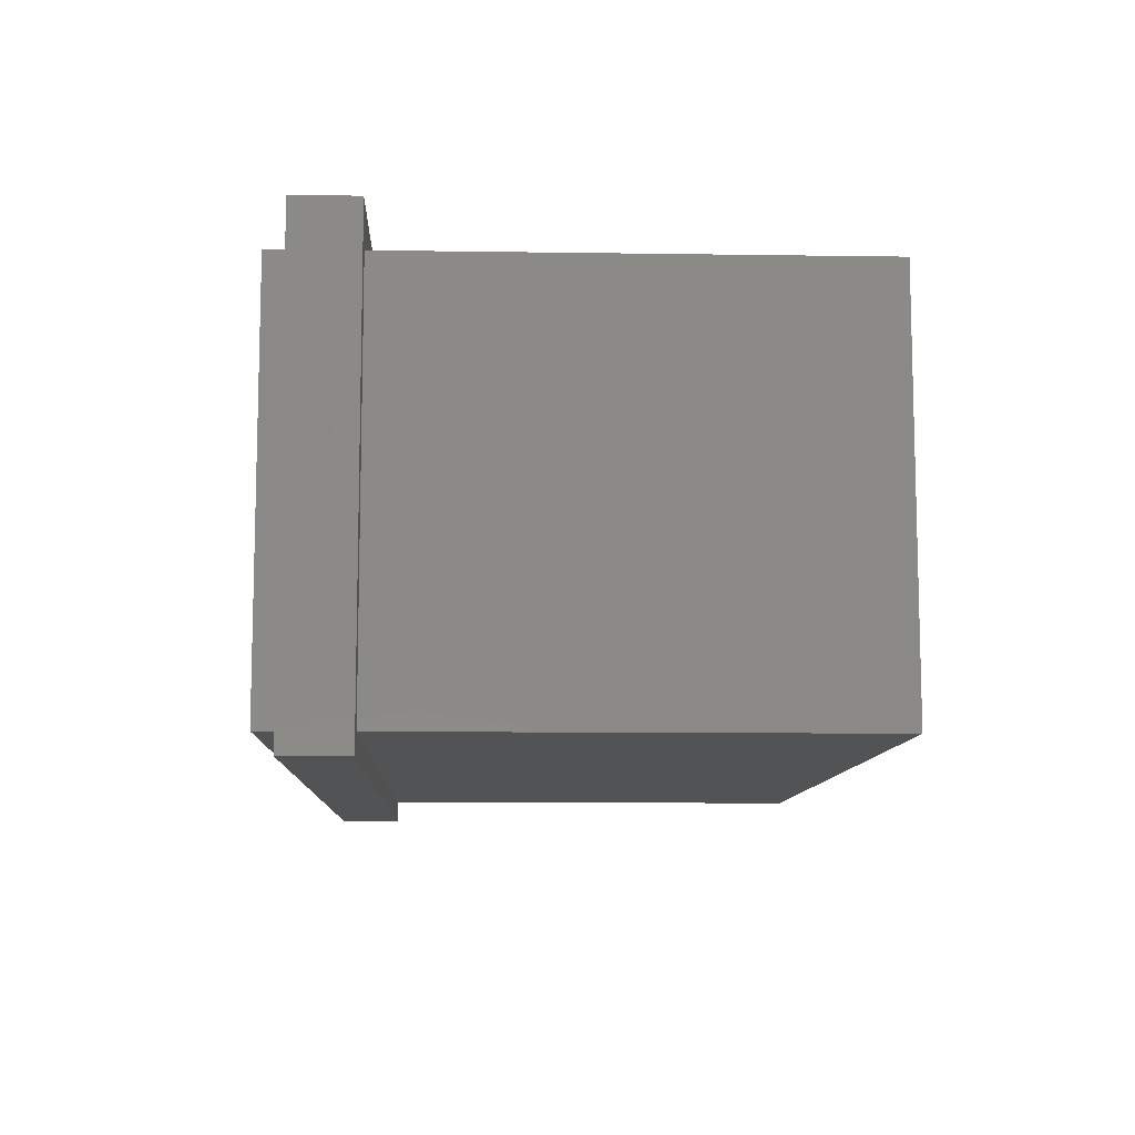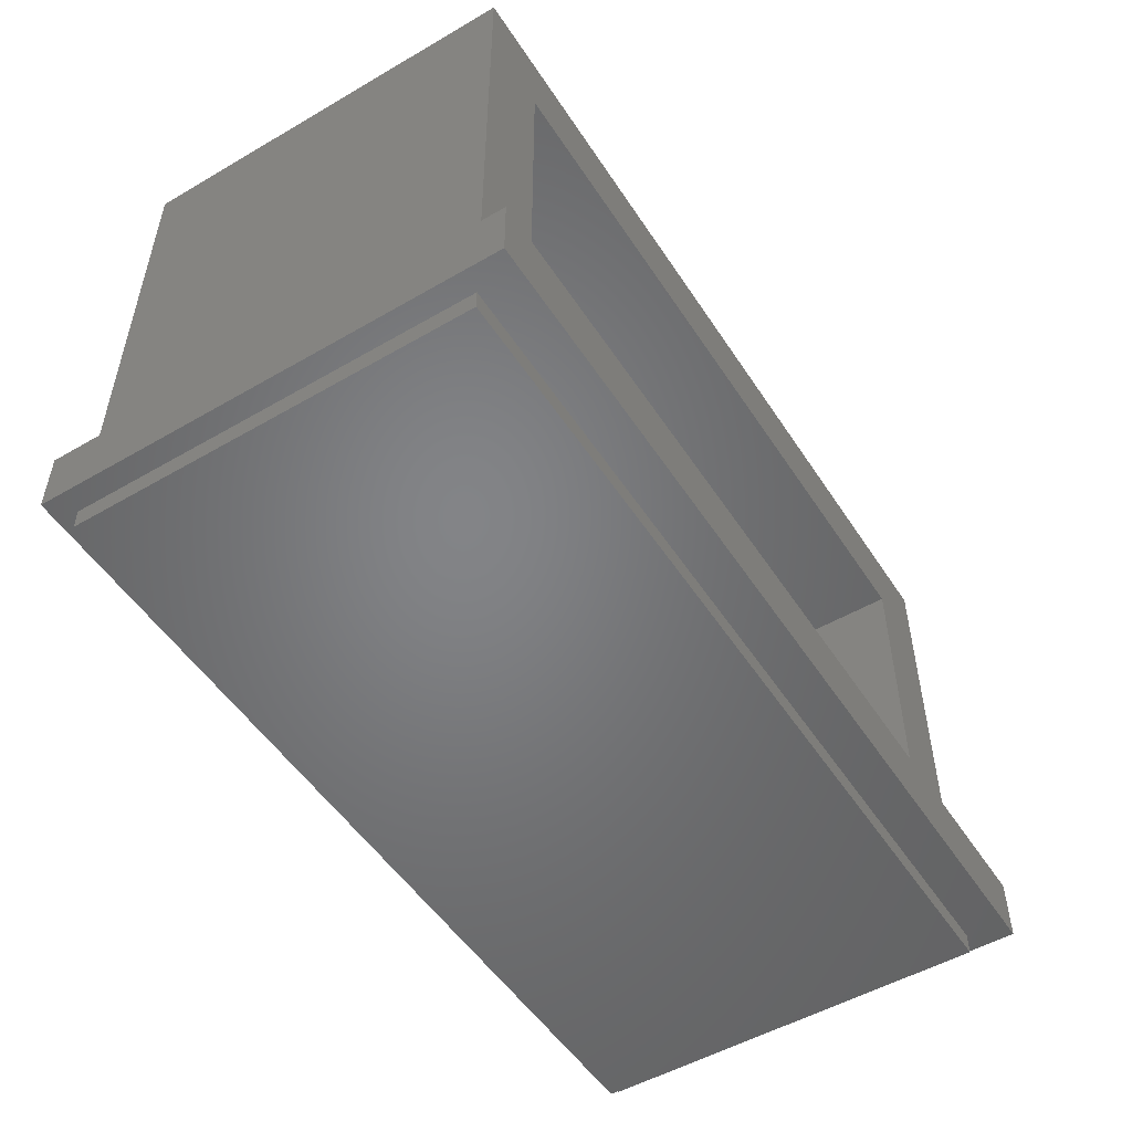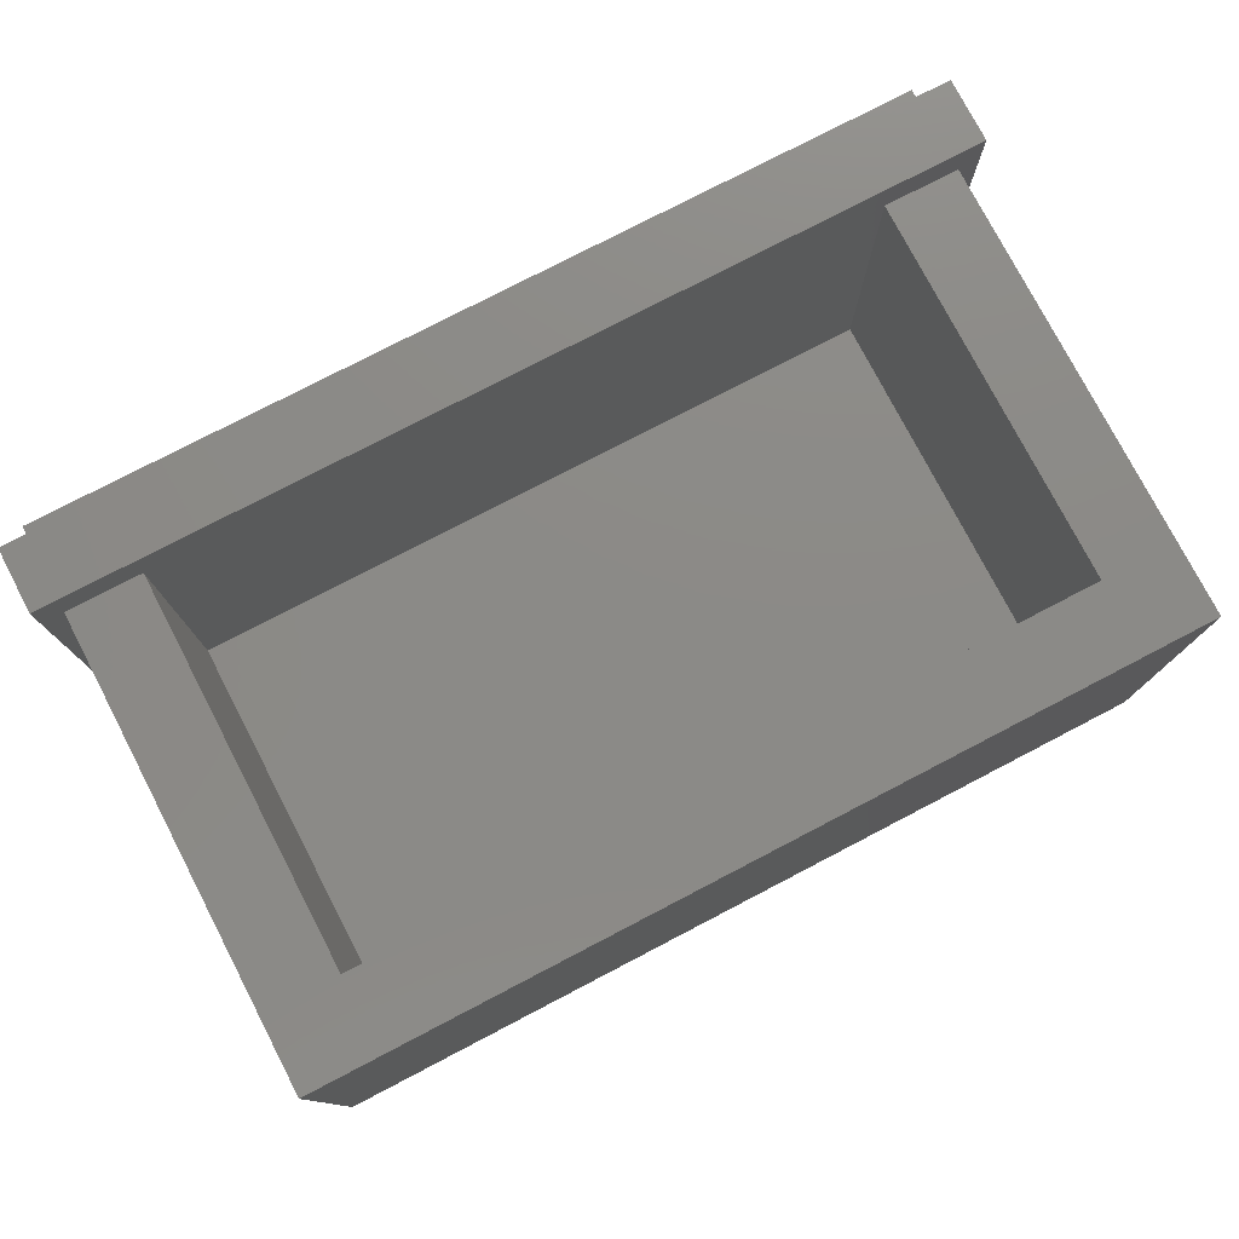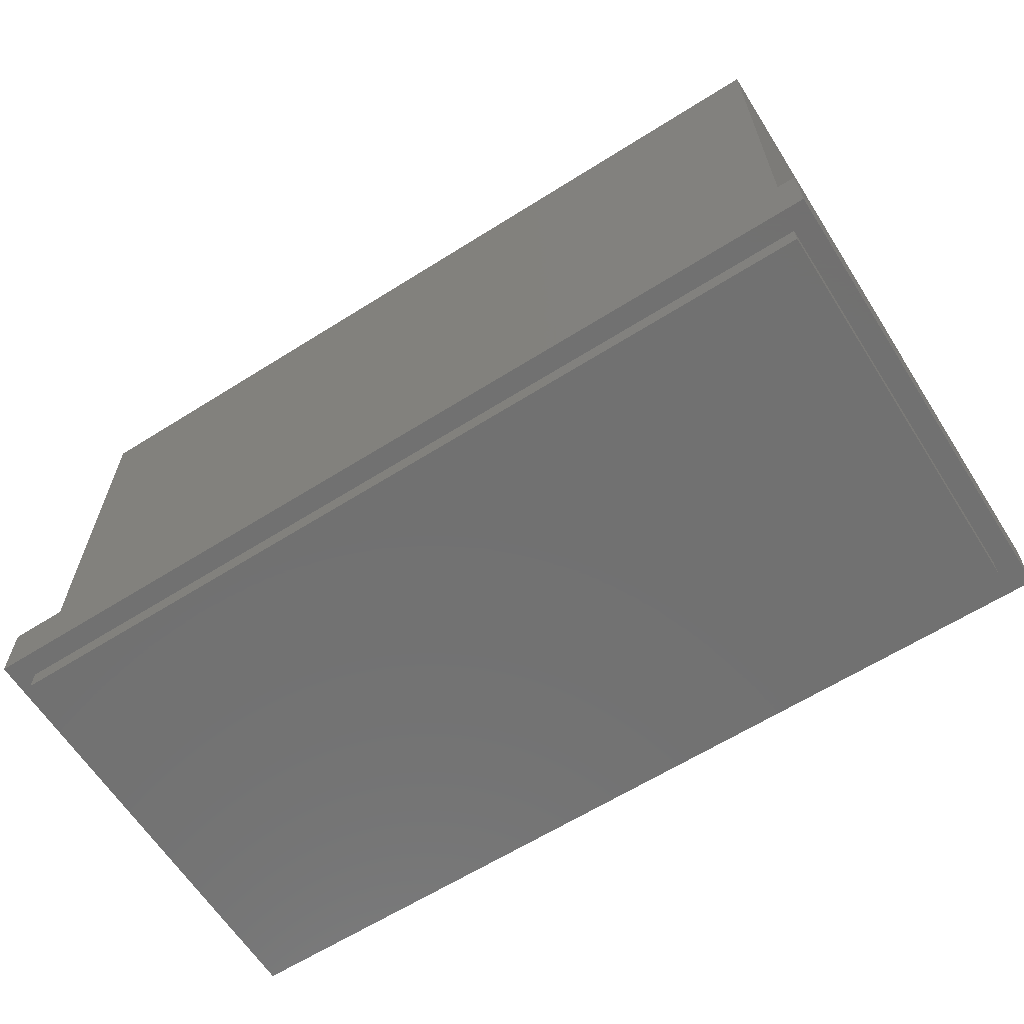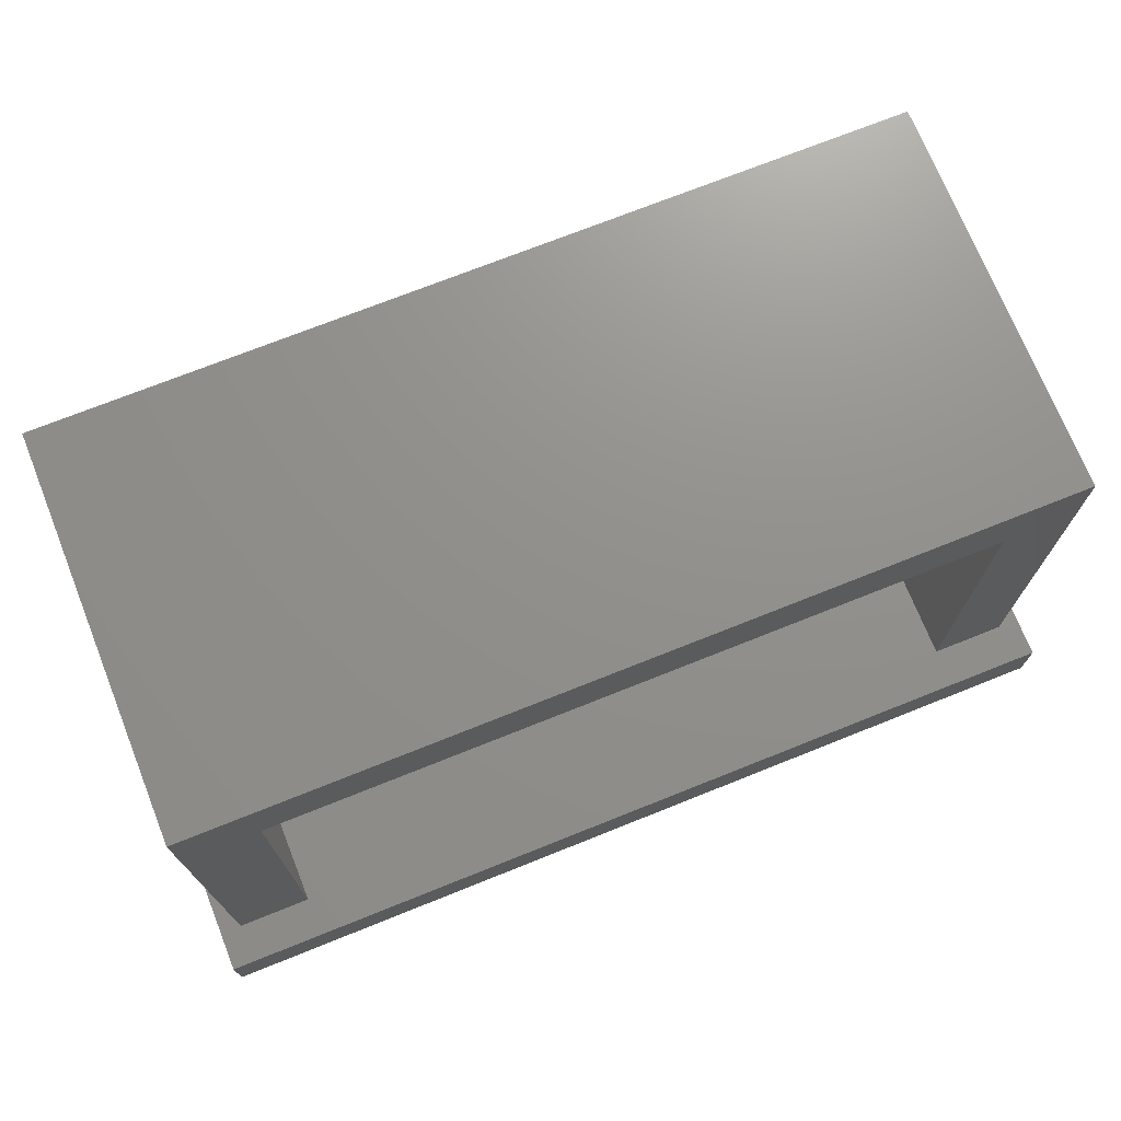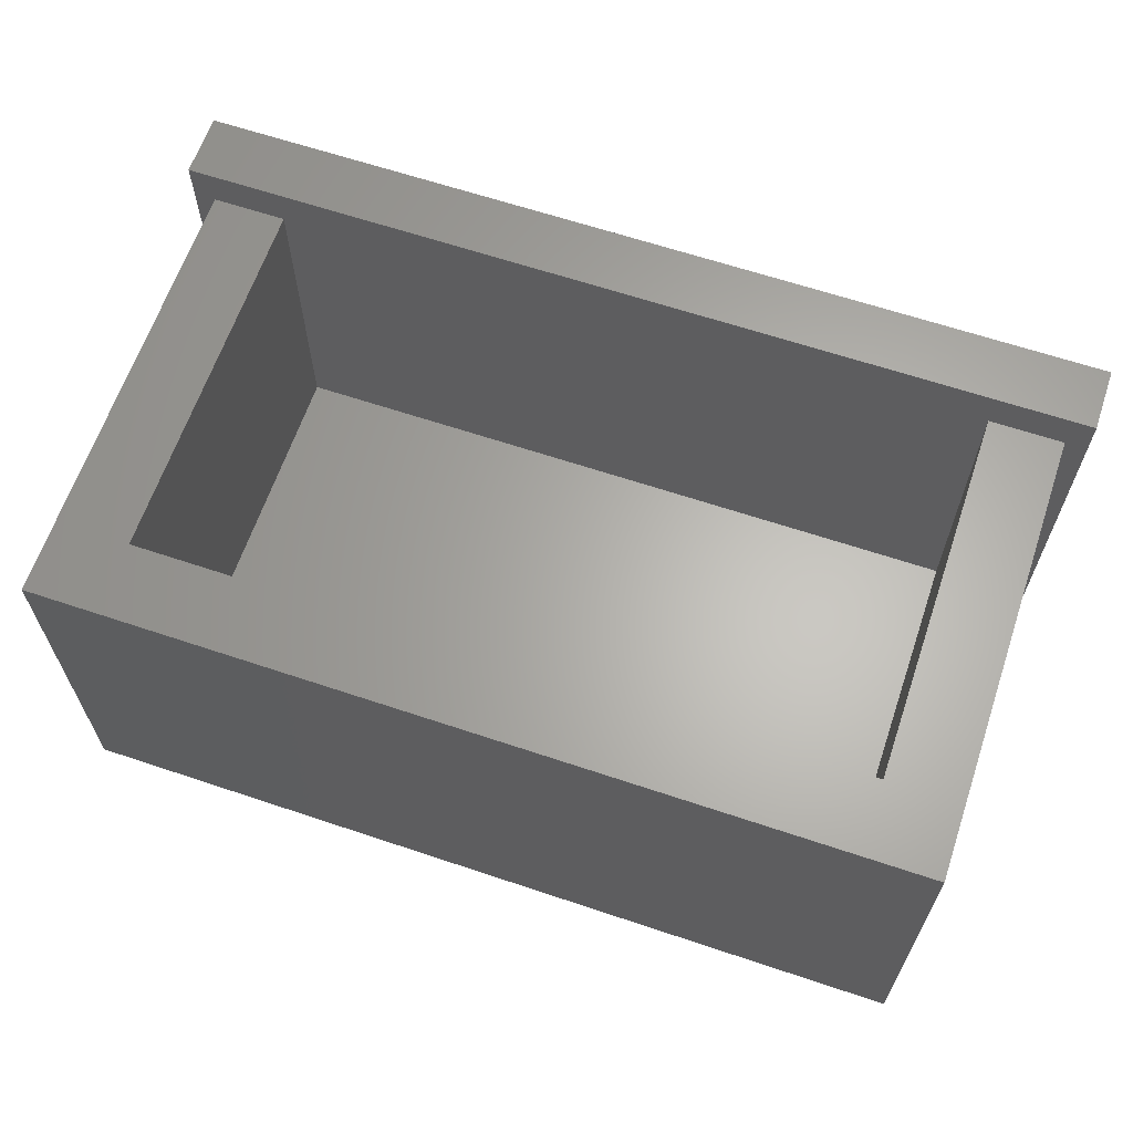
<metadata>
{"format":"stl","ext":"stl","renderer":"f3d","projection":"perspective","resolution":1024,"background":"white","views":[{"elev":-9.8,"azim":-92.2,"up":"+Y"},{"elev":-51.6,"azim":122.2,"up":"+Z"},{"elev":77.6,"azim":-27.5,"up":"+Y"},{"elev":-63.1,"azim":32.5,"up":"+Z"},{"elev":72.4,"azim":158.2,"up":"+Z"},{"elev":64.0,"azim":18.7,"up":"+Y"}]}
</metadata>
<code>
# stl→obj: 32 verts, 60 faces
v -0.6365 0.3055 0
v -0.6205 -0.01891 0
v -0.6365 -0.03495 0
v 0.01891 -0.01891 0
v 0.03495 -0.03495 0
v -0.6205 0.2763 3.469e-18
v 0.03495 0.3055 0
v 0.01891 0.2763 3.469e-18
v 0.01891 0.2763 0.04688
v 0.03495 0.3055 0.04688
v -0.03577 0.2763 0.04688
v 0.03495 -0.03495 0.04688
v 0.01891 -0.01891 0.04688
v -0.6365 -0.03495 0.04688
v -0.6205 -0.01891 0.04688
v -0.6365 0.3055 0.04688
v -0.6205 0.2763 0.04688
v -0.5658 0.2763 0.04688
v -0.03577 0.03577 0.04688
v -0.5658 0.03577 0.04688
v 0.01891 0.2763 -0.01562
v -0.6205 0.2763 -0.01562
v 0.01891 0.2763 0.3828
v -0.03577 0.2763 0.3281
v -0.6205 0.2763 0.3828
v -0.5658 0.2763 0.3281
v -0.6205 -0.01891 -0.01562
v 0.01891 -0.01891 -0.01562
v -0.6205 -0.01891 0.3828
v 0.01891 -0.01891 0.3828
v -0.5658 0.03577 0.3281
v -0.03577 0.03577 0.3281
f 1 2 3
f 3 2 4
f 3 4 5
f 2 1 6
f 6 1 7
f 6 7 8
f 8 7 5
f 8 5 4
f 9 10 11
f 10 9 12
f 12 9 13
f 12 13 14
f 14 13 15
f 14 15 16
f 16 15 17
f 16 17 18
f 10 16 11
f 11 16 18
f 11 18 19
f 19 18 20
f 8 21 6
f 6 21 22
f 9 11 23
f 23 11 24
f 23 24 25
f 25 24 26
f 25 26 17
f 17 26 18
f 2 27 4
f 4 27 28
f 29 15 30
f 30 15 13
f 28 21 4
f 4 21 8
f 13 9 30
f 30 9 23
f 17 15 25
f 25 15 29
f 22 27 6
f 6 27 2
f 18 26 20
f 20 26 31
f 31 32 20
f 20 32 19
f 19 32 11
f 11 32 24
f 16 1 14
f 14 1 3
f 10 7 16
f 16 7 1
f 12 5 10
f 10 5 7
f 14 3 12
f 12 3 5
f 26 24 31
f 31 24 32
f 22 21 27
f 27 21 28
f 25 29 23
f 23 29 30

</code>
